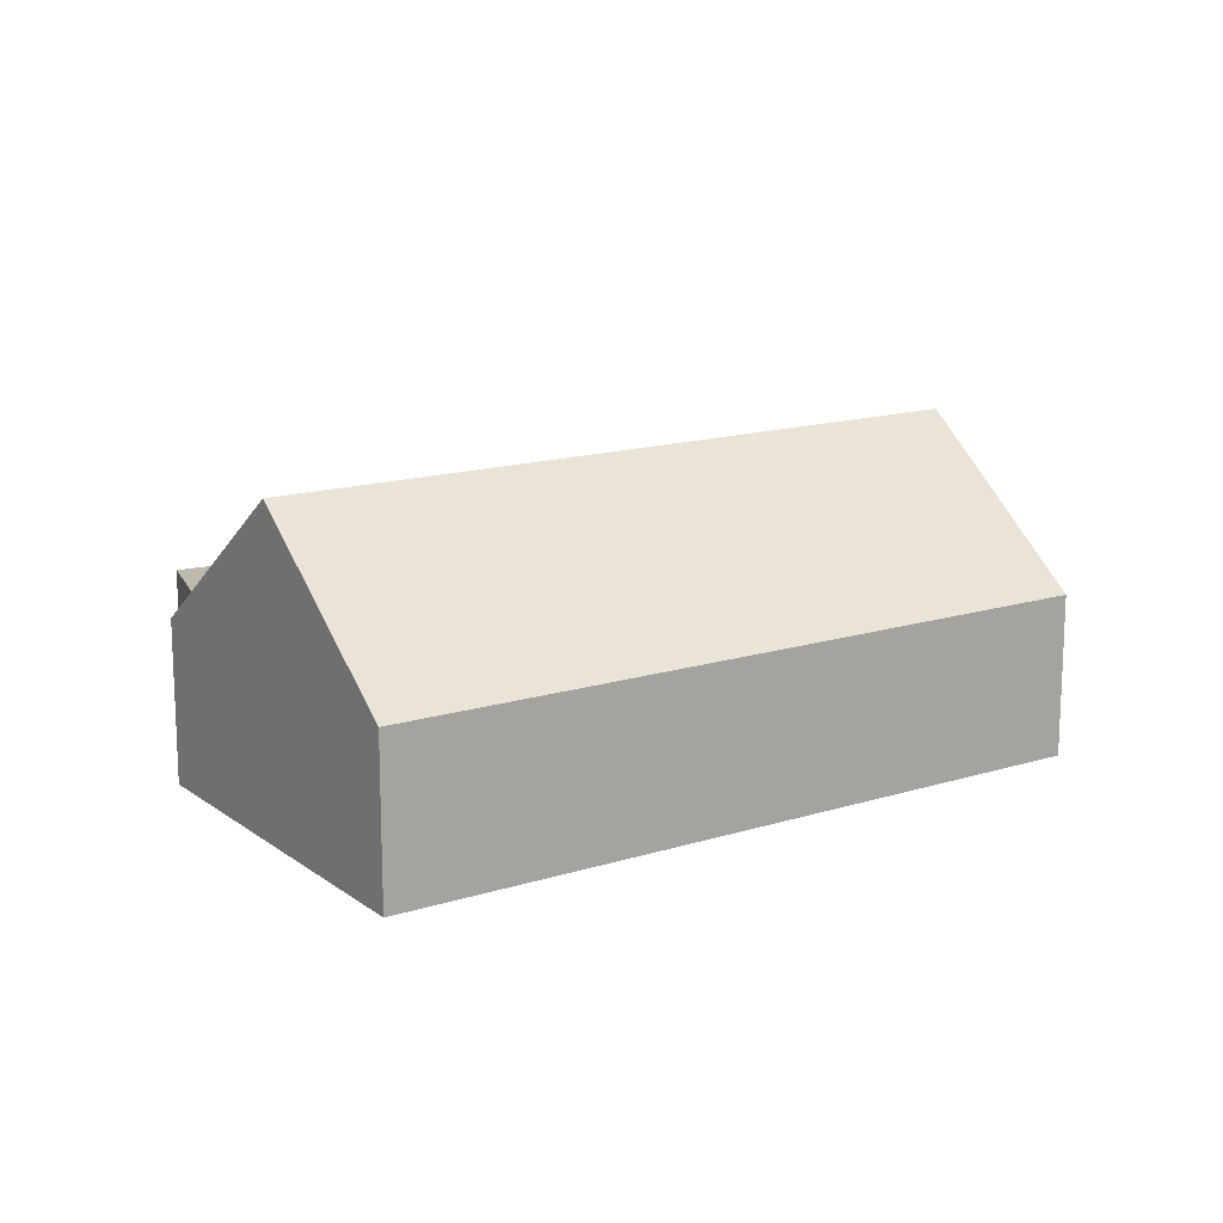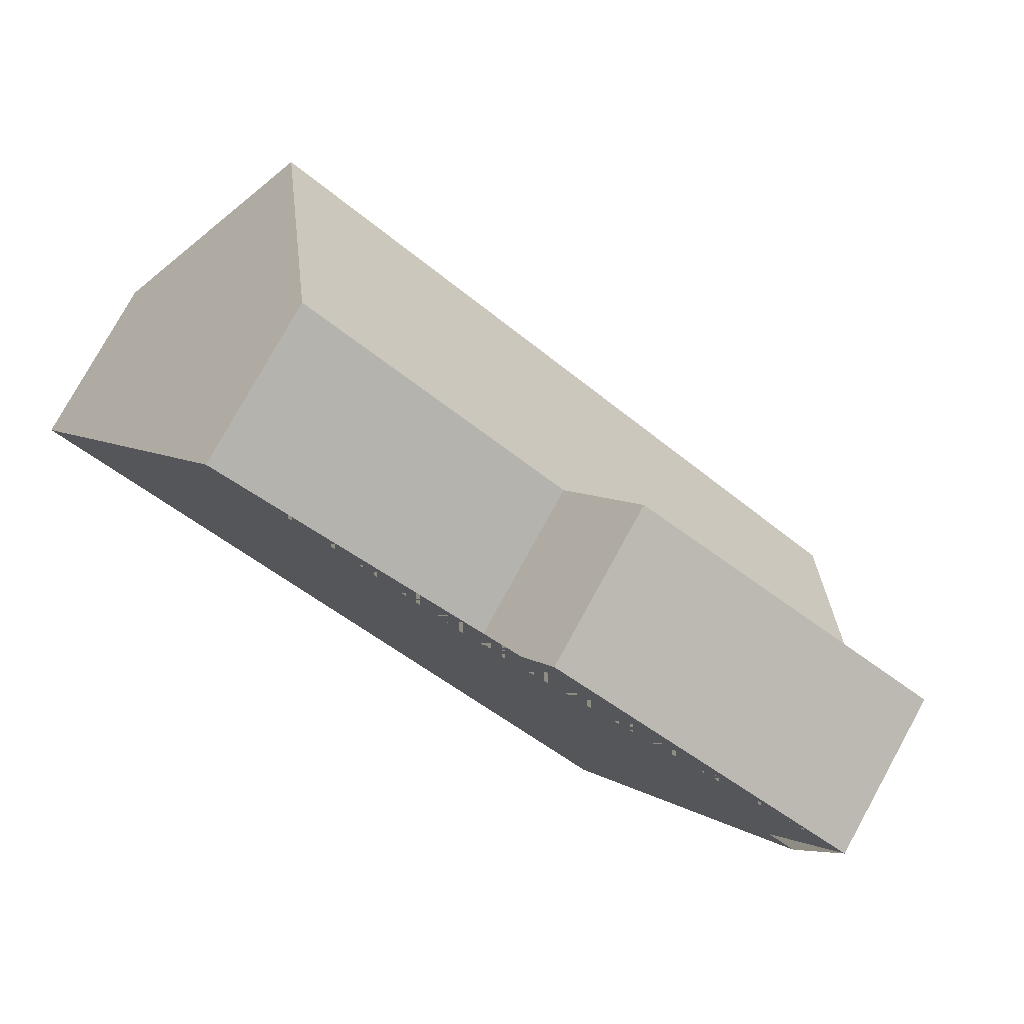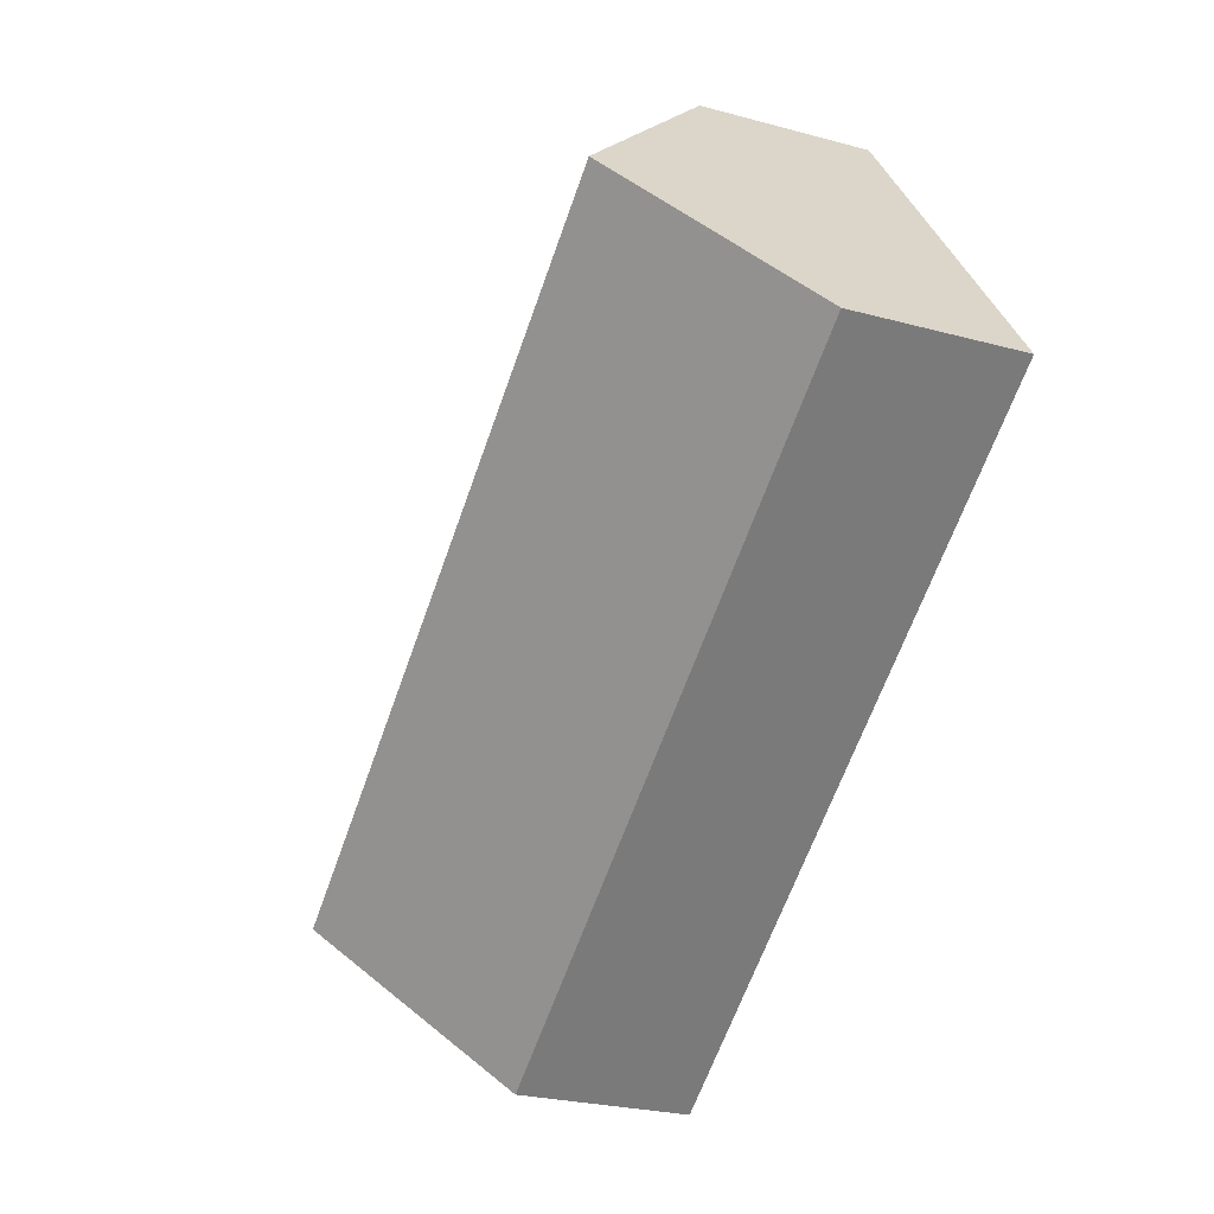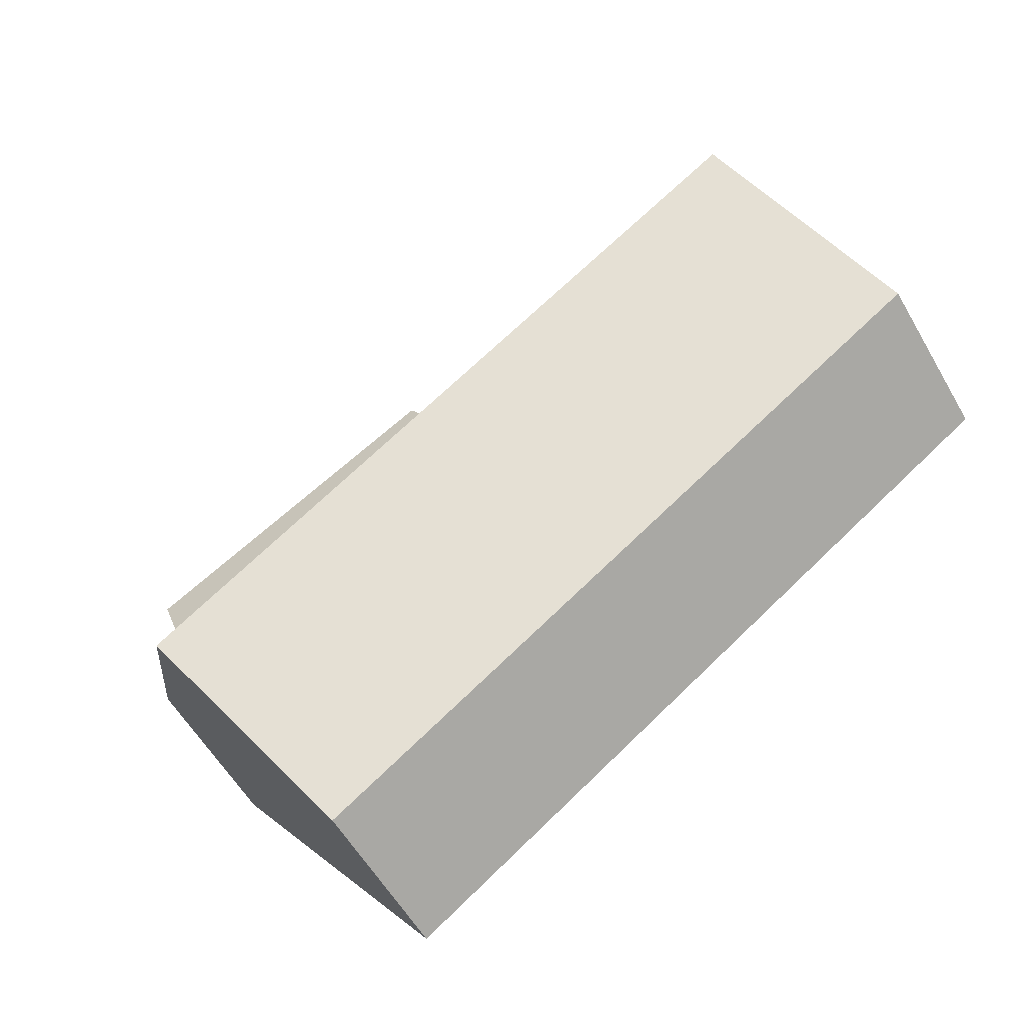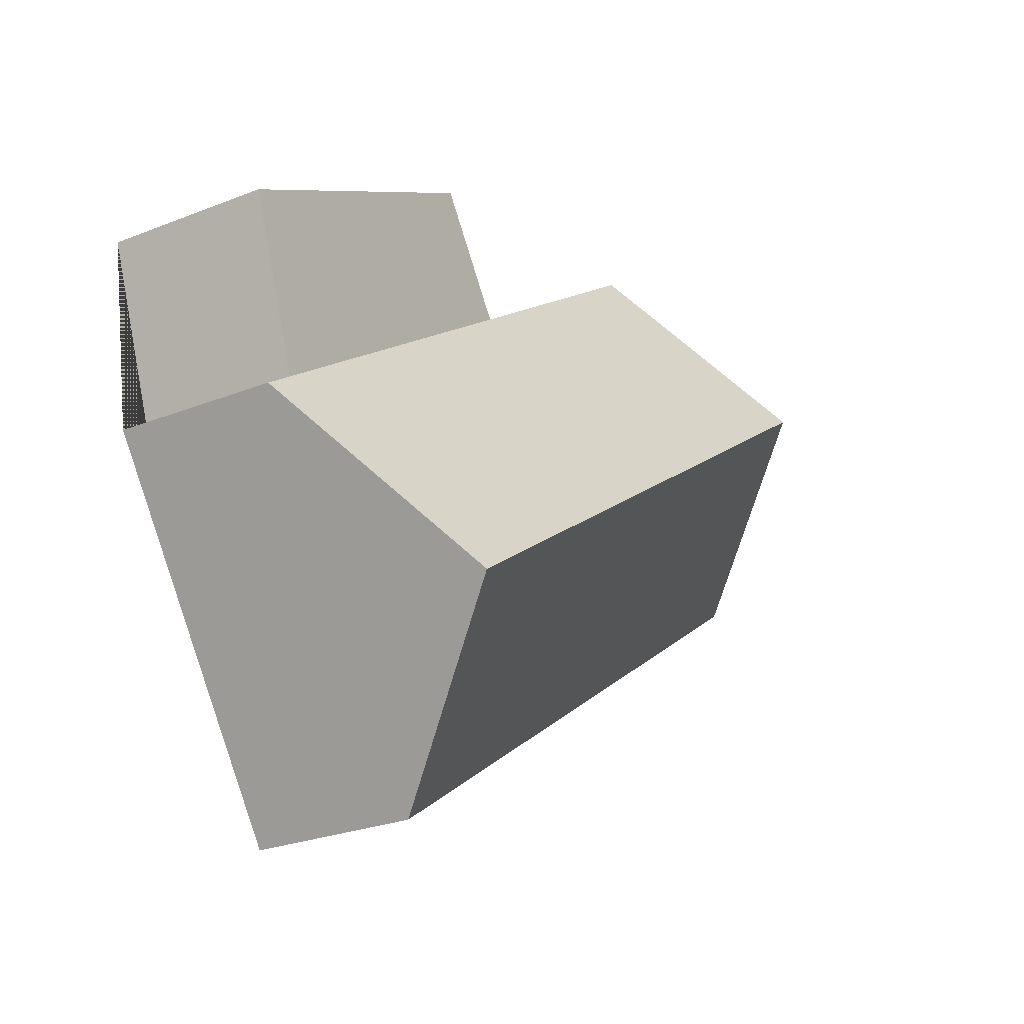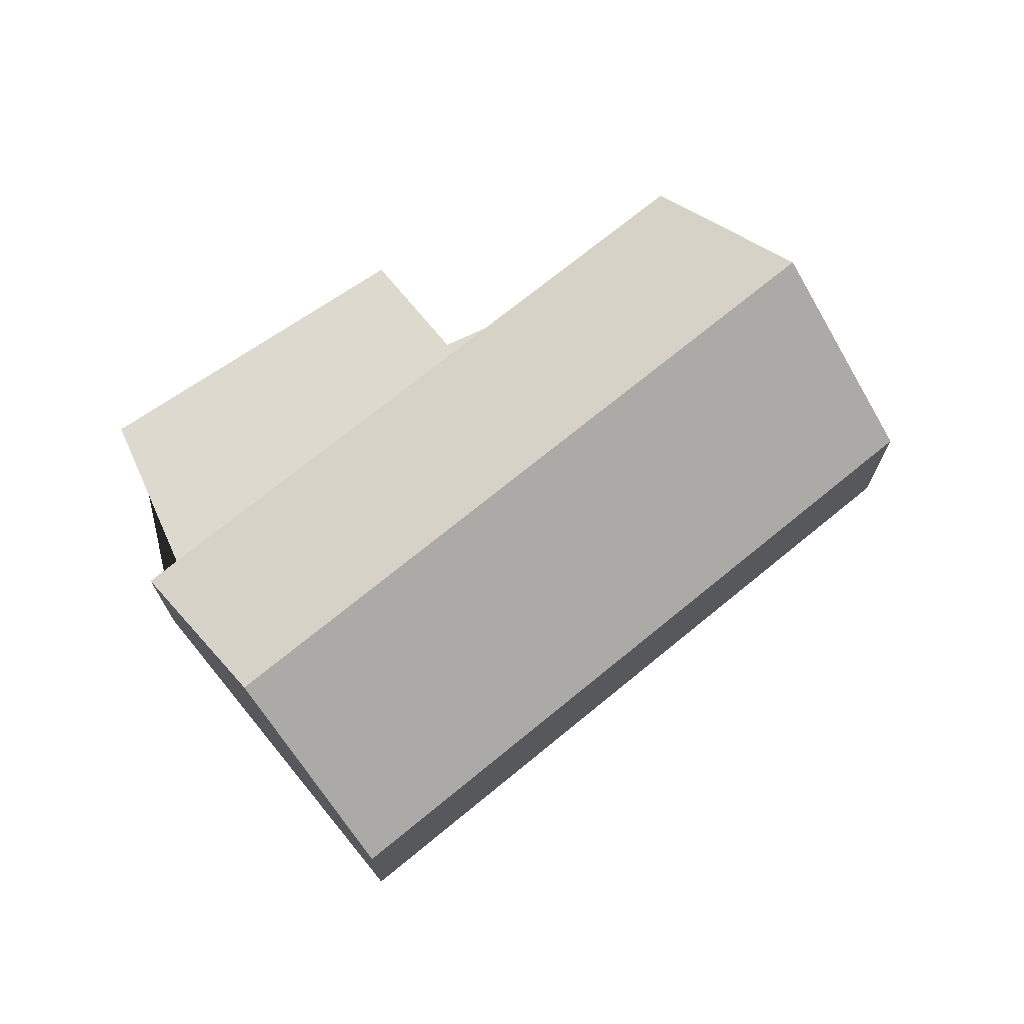
<metadata>
{"format":"obj","ext":"obj","renderer":"f3d","projection":"perspective","resolution":1024,"background":"white","views":[{"elev":15.0,"azim":-179.3,"up":"+Y"},{"elev":78.4,"azim":28.9,"up":"+Z"},{"elev":-25.6,"azim":-113.6,"up":"+Z"},{"elev":-57.7,"azim":-150.2,"up":"+Z"},{"elev":-26.5,"azim":121.8,"up":"+Z"},{"elev":71.5,"azim":175.3,"up":"+Y"}]}
</metadata>
<code>
o BK39_500_013030_0036
v 422.7 75 -131.2
v 280.4 75 -50.35
v 125.1 75 -18.47
v 245 75 -101.7
v 409.5 75 -216
v 395.8 75 -206.5
v 71.22 145 -96.56
v 355.9 144.6 -293.6
v 19.76 75 -171.1
v 304.7 75 -367.8
v 422.7 0 -131.2
v 280.4 0 -50.35
v 245 0 -101.7
v 125.1 0 -18.47
v 19.76 0 -171.1
v 304.7 0 -367.8
v 409.5 0 -216
v 395.8 0 -206.5
f 7 8 10 9
f 8 5 6 4 3 7
f 4 2 1 6
f 3 7 9
f 10 8 5
f 11 12 13 14 15 16 17 18
f 1 11 12 2
f 2 12 13 4
f 4 13 14 3
f 3 14 15 9
f 9 15 16 10
f 10 16 17 5
f 5 17 18 6
f 6 18 11 1

</code>
